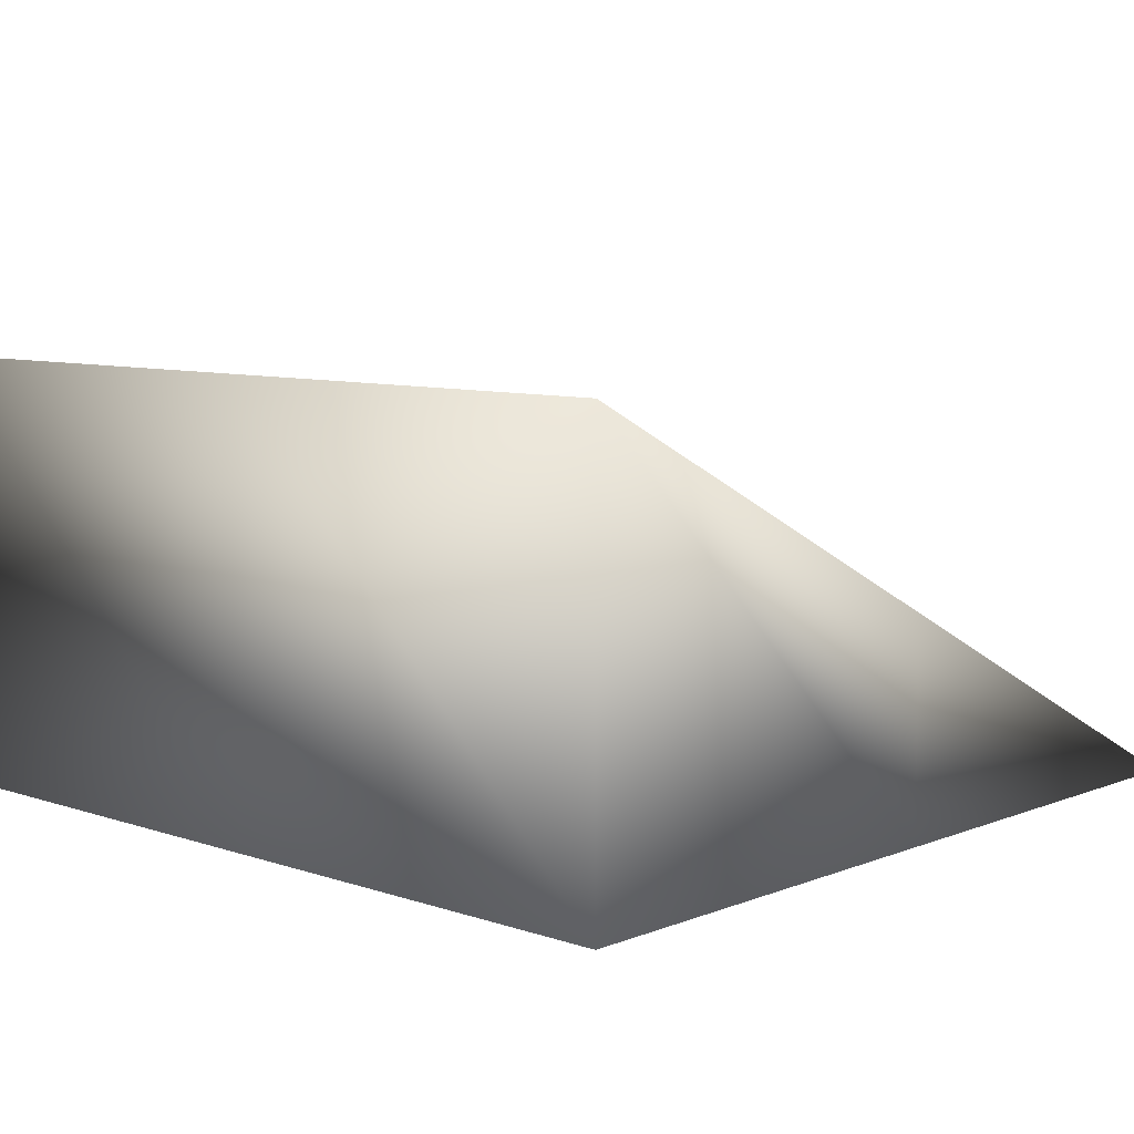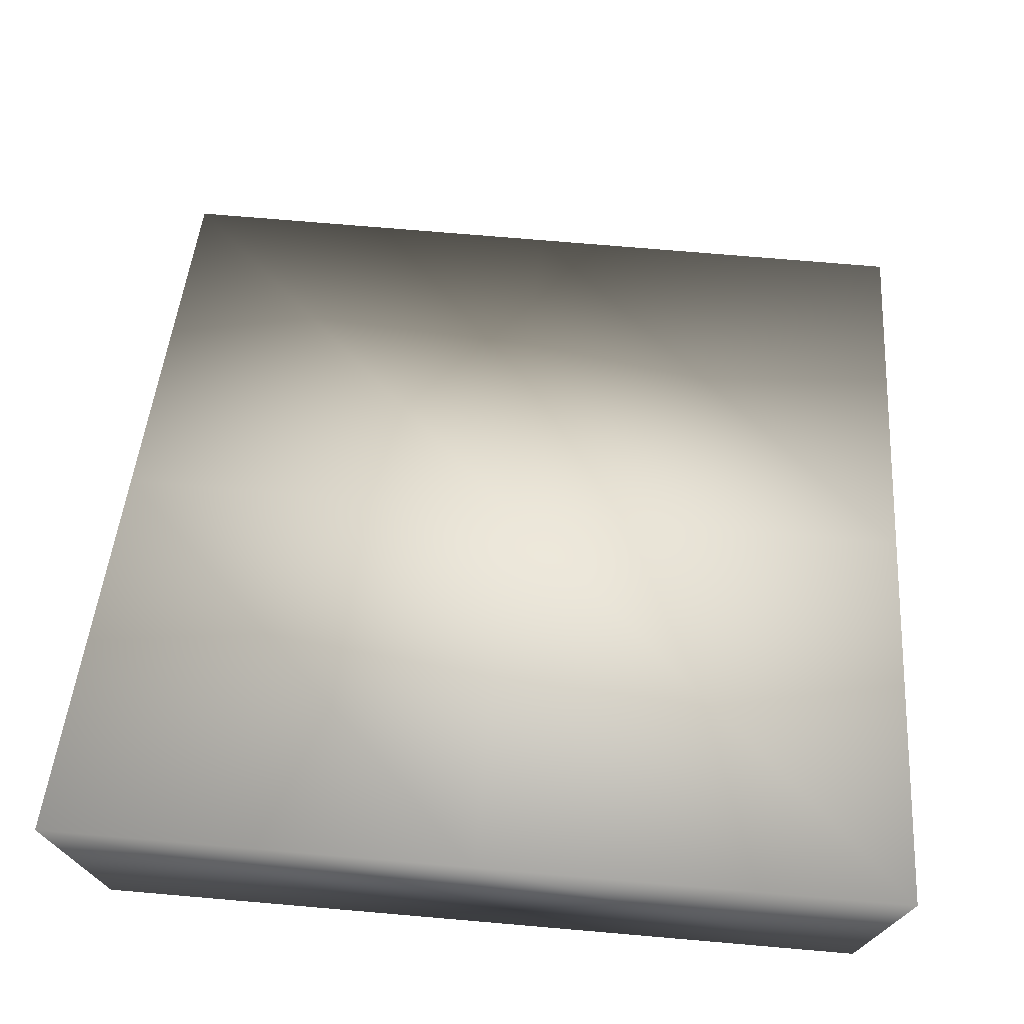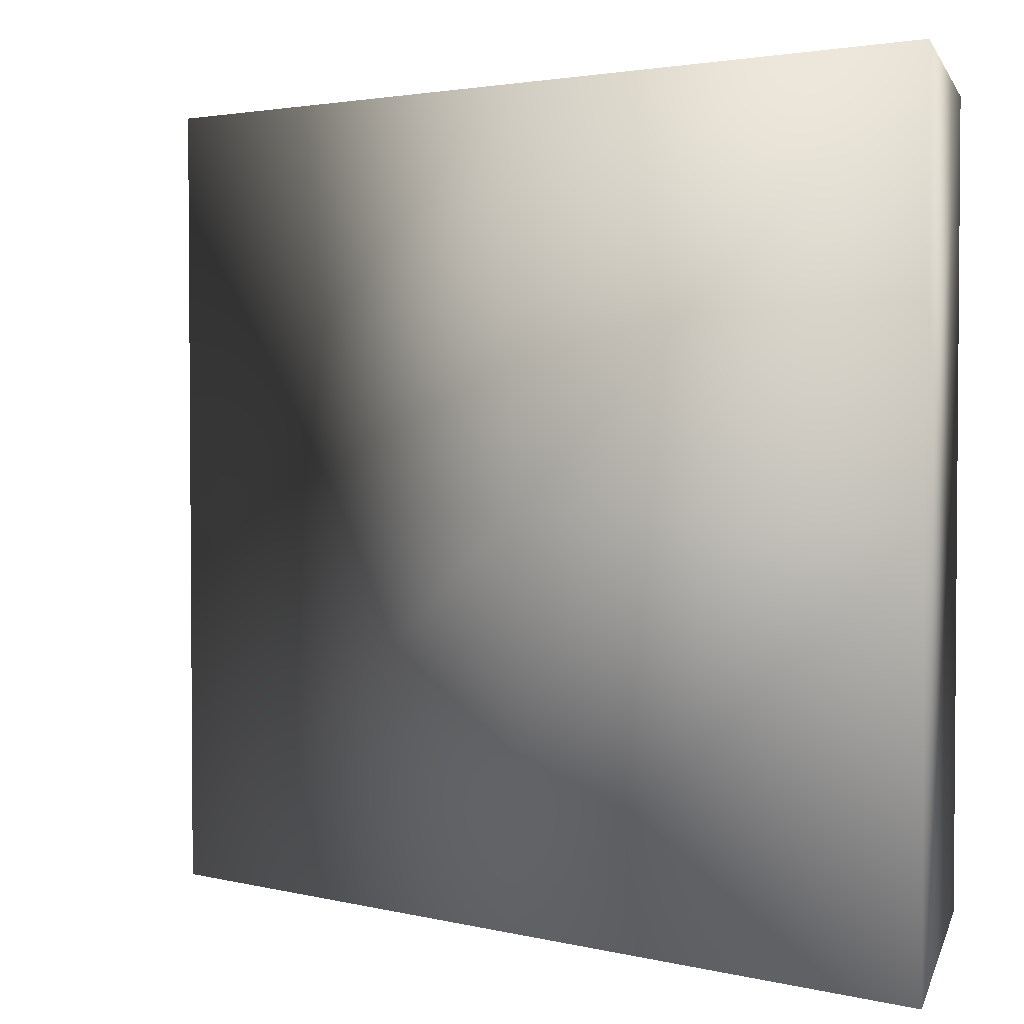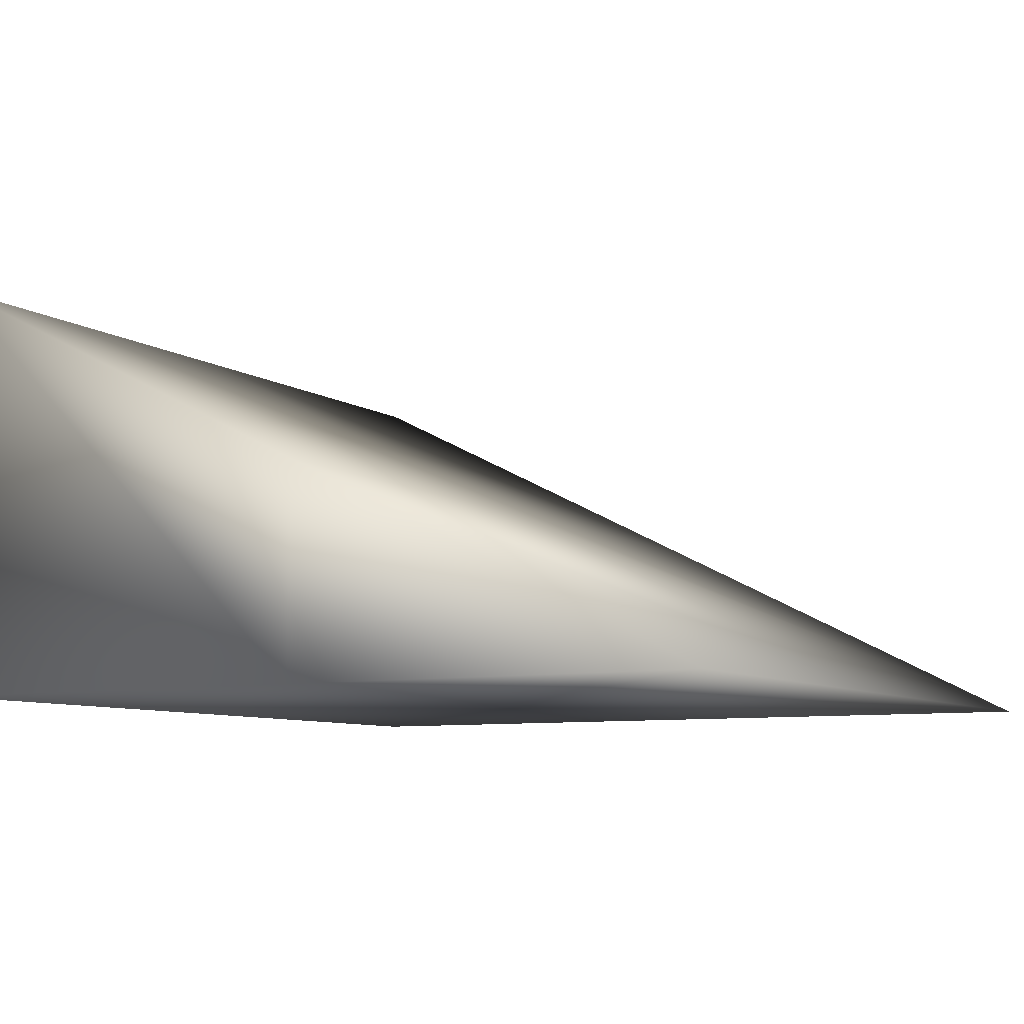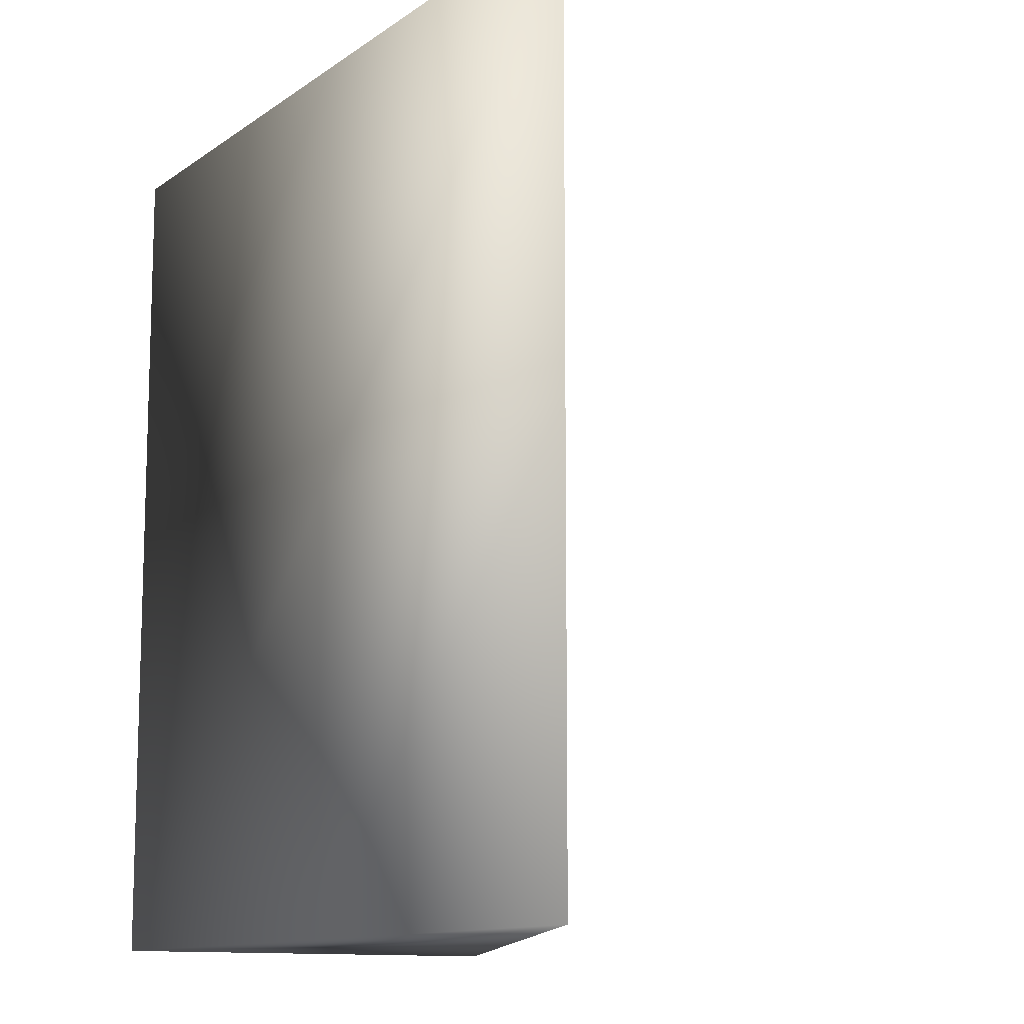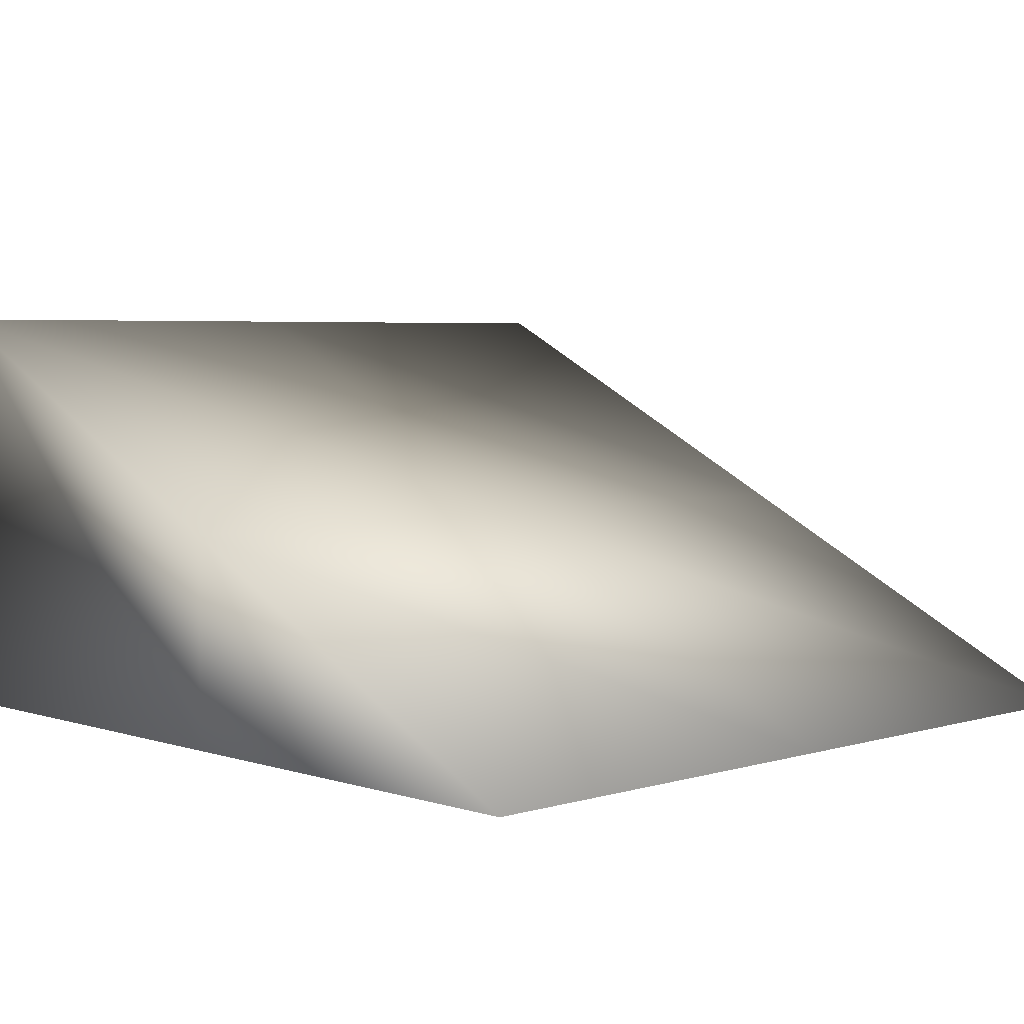
<metadata>
{"format":"obj","ext":"obj","renderer":"f3d","projection":"perspective","resolution":1024,"background":"white","views":[{"elev":8.1,"azim":-47.1,"up":"+Y"},{"elev":72.7,"azim":-85.1,"up":"+Y"},{"elev":2.7,"azim":-166.1,"up":"+Z"},{"elev":-7.9,"azim":29.5,"up":"+Y"},{"elev":-11.7,"azim":58.2,"up":"+Z"},{"elev":4.4,"azim":46.0,"up":"+Y"}]}
</metadata>
<code>
v  -500 -500 500
v  -500 -0.0001 500
v  -500 -500 -500
v  500 -500 500
v  500 -500 -500
v  -500 -500 -0
v  -500 0 -0
v  -500 0.0001 -500
v  0 -250 -500
v  500 -500 -0
v  0 -500 -0
v  0 -250 -0
v  0 -250 500
v  0 -500 500
v  0 -500 -500
o CU7
g CU7
f 15 5 10 11
f 11 10 4 14
f 14 13 2 1
f 3 8 9 15
f 3 15 11 6
f 15 9 5
f 6 11 14 1
f 10 12 13 4
f 5 9 12 10
f 9 8 7 12
f 4 13 14
f 6 7 8 3
f 1 2 7 6
f 12 7 2 13

</code>
